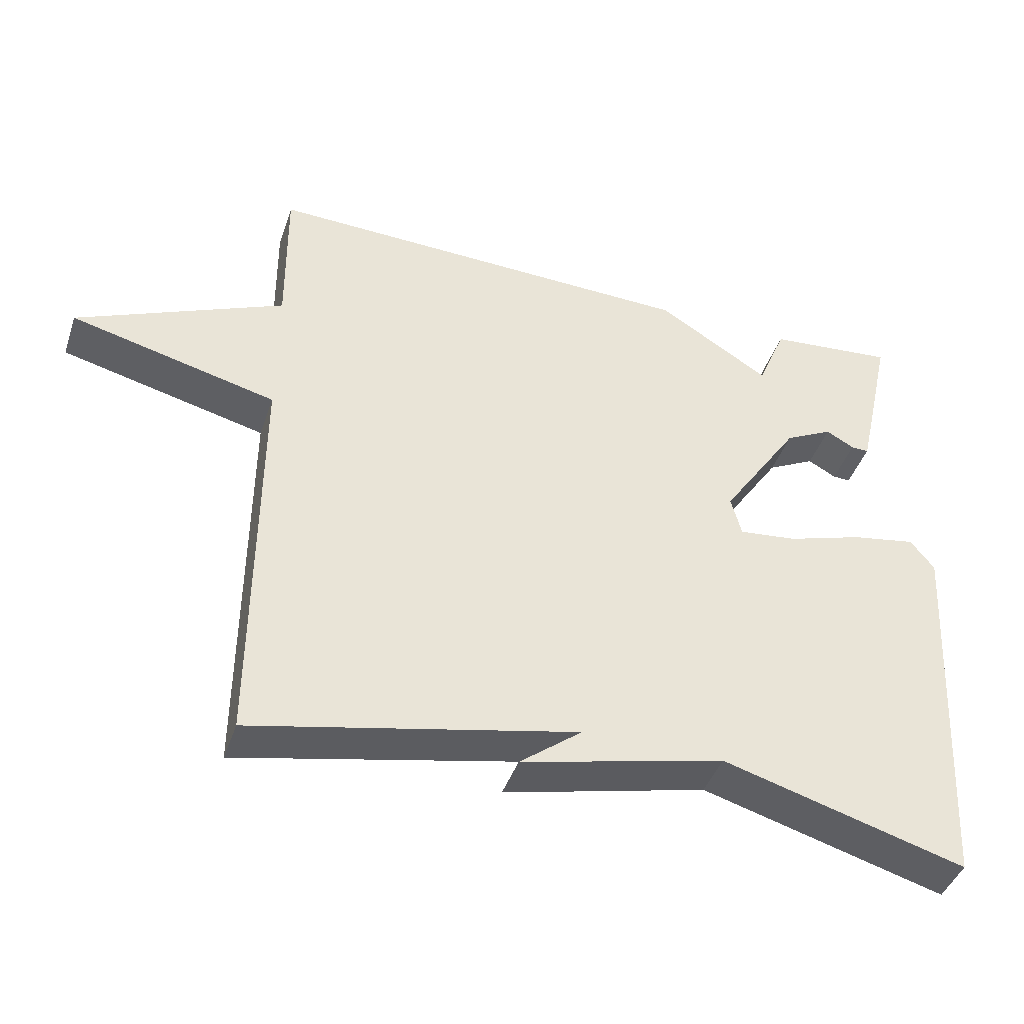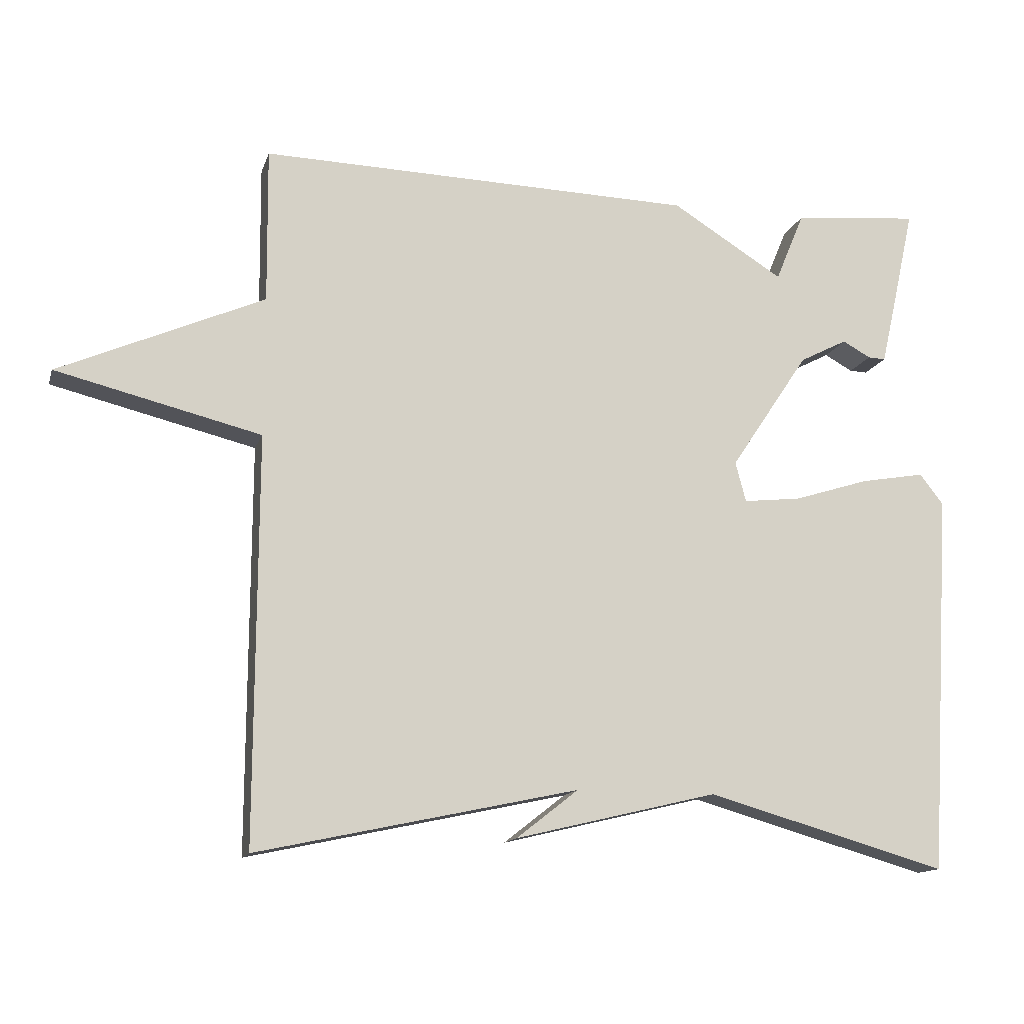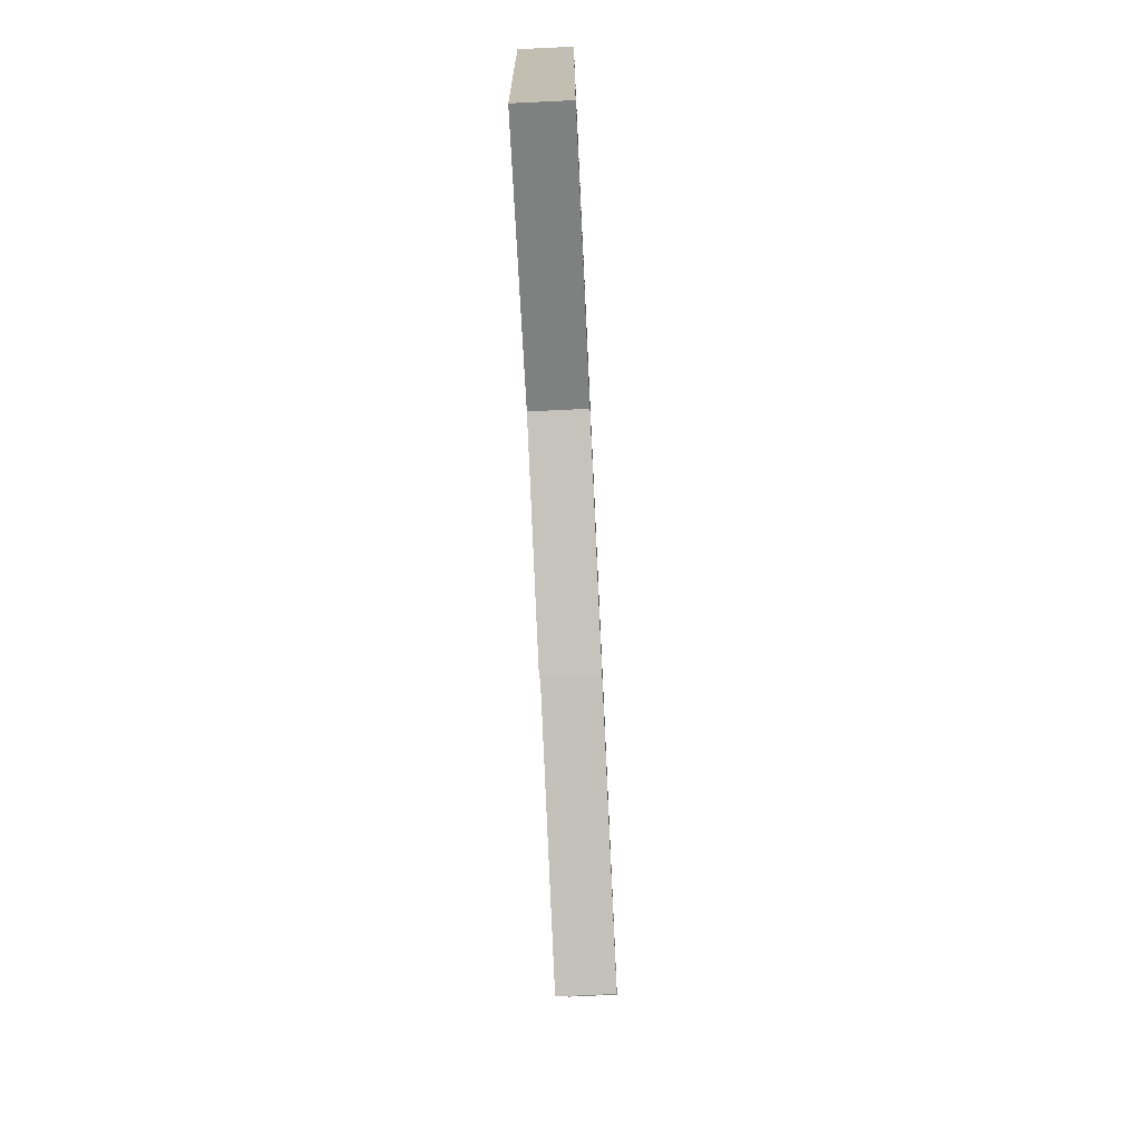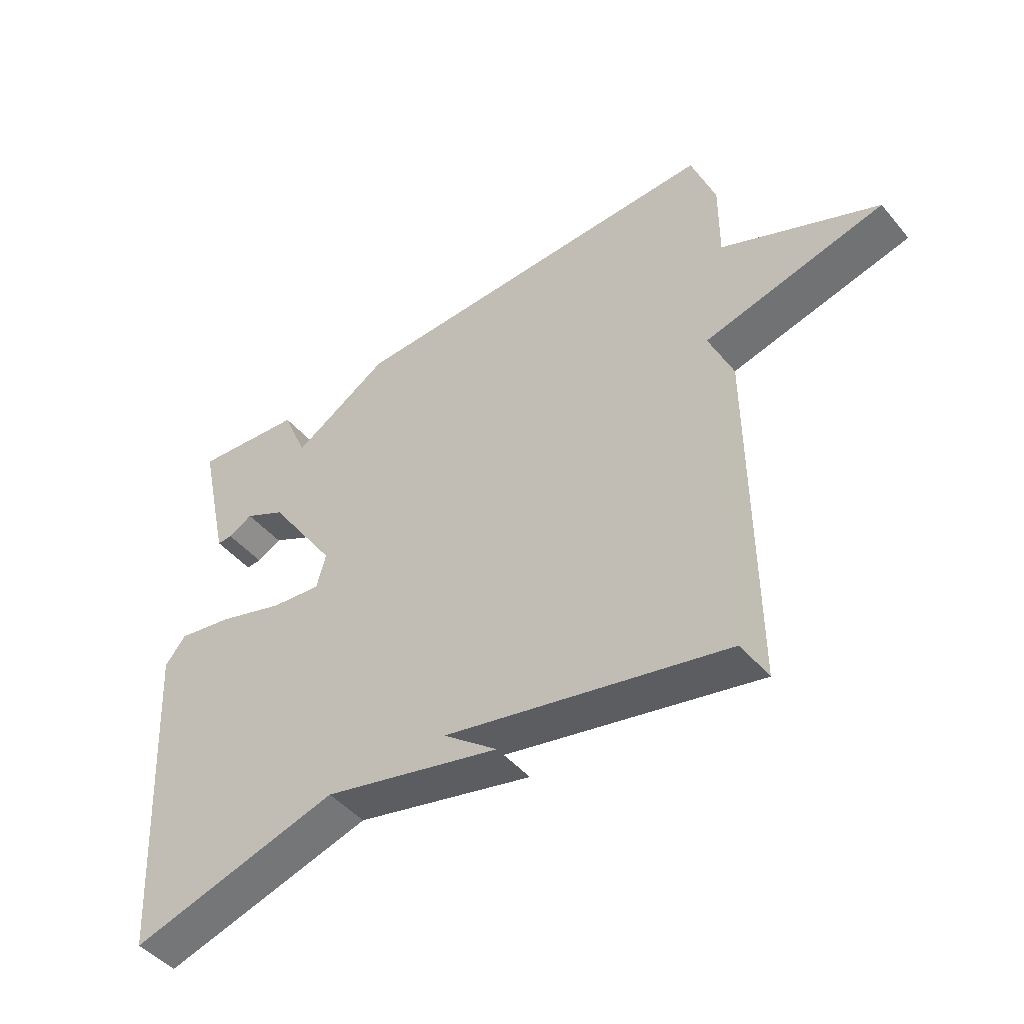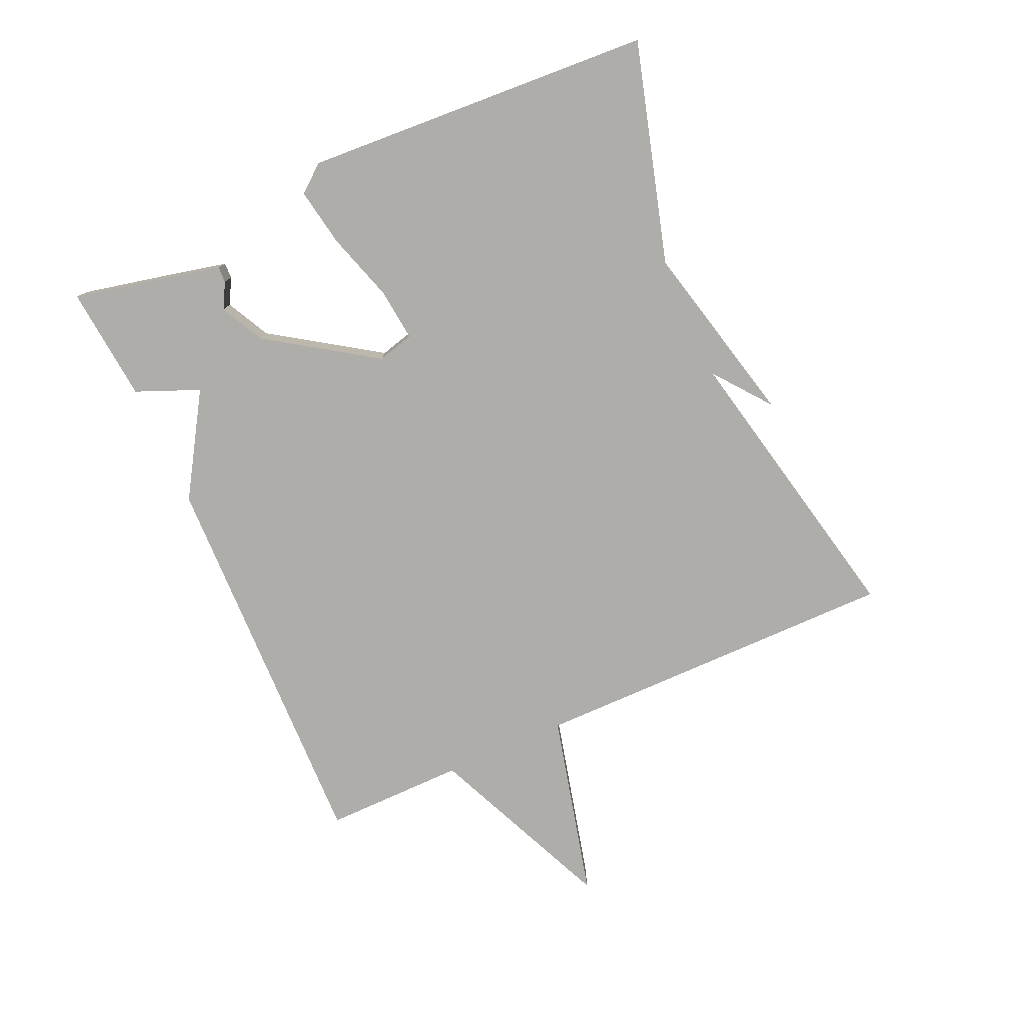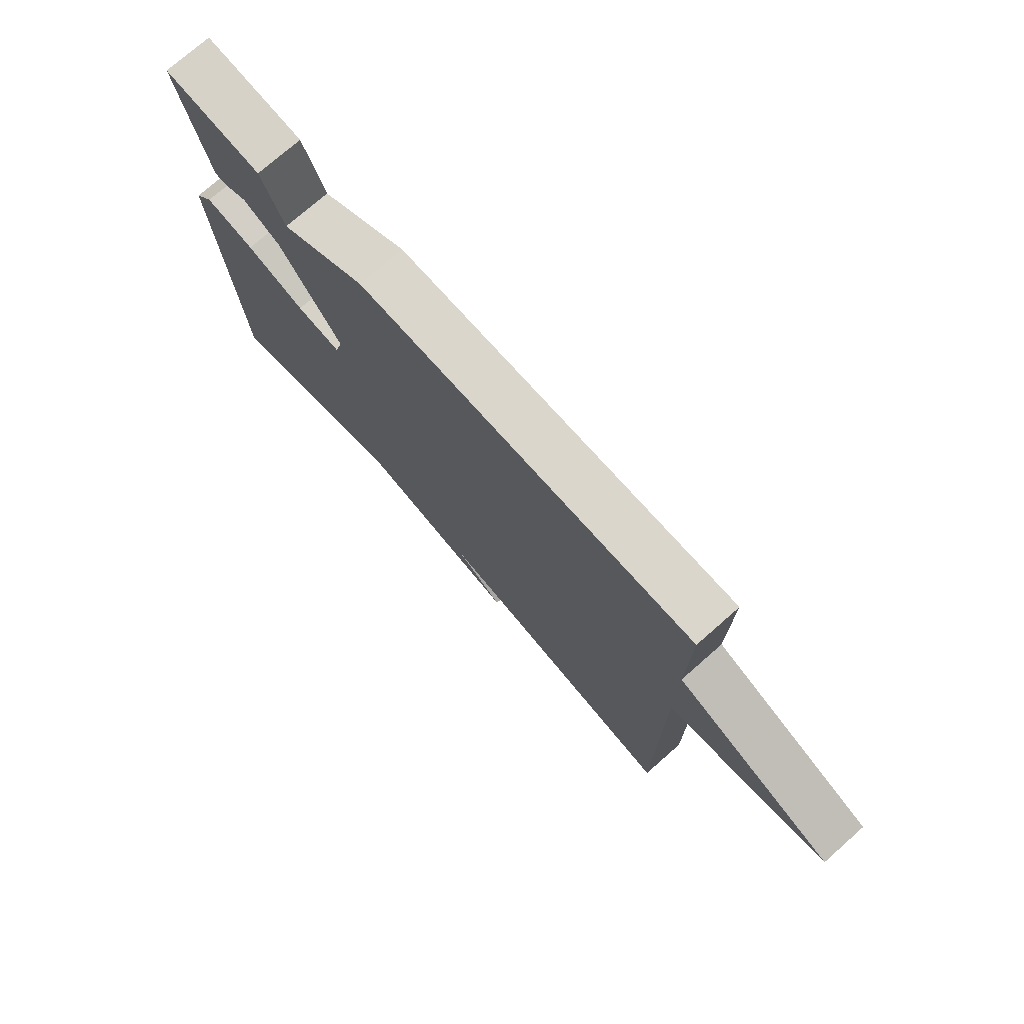
<metadata>
{"format":"obj","ext":"obj","renderer":"f3d","projection":"perspective","resolution":1024,"background":"white","views":[{"elev":-42.9,"azim":-18.2,"up":"+Z"},{"elev":-13.8,"azim":-14.8,"up":"+Z"},{"elev":-75.8,"azim":92.7,"up":"+Z"},{"elev":-46.4,"azim":-142.3,"up":"+Z"},{"elev":-77.4,"azim":114.1,"up":"+Y"},{"elev":74.6,"azim":-131.4,"up":"+Z"}]}
</metadata>
<code>
v 0.5 0.07 -0.5
v 0.157 0.07 -0.402
v -0.131 0.07 -0.471
v -0.043 0.07 -0.402
v -0.5 0.07 -0.5
v -0.498 0.07 0.079
v -0.79 0.07 0.151
v -0.498 0.07 0.279
v -0.5 0.07 0.5
v 0.12 0.07 0.483
v 0.279 0.07 0.384
v 0.32 0.07 0.483
v 0.5 0.07 0.5
v 0.47 0.07 0.364
v 0.448 0.07 0.267
v 0.423 0.07 0.268
v 0.383 0.07 0.29
v 0.315 0.07 0.255
v 0.203 0.07 0.087
v 0.218 0.07 0.03
v 0.3 0.07 0.039
v 0.408 0.07 0.073
v 0.499 0.07 0.089
v 0.533 0.07 0.046
v 0.5 0 -0.5
v 0.157 0 -0.402
v -0.131 0 -0.471
v -0.043 0 -0.402
v -0.5 0 -0.5
v -0.498 0 0.079
v -0.79 0 0.151
v -0.498 0 0.279
v -0.5 0 0.5
v 0.12 0 0.483
v 0.279 0 0.384
v 0.32 0 0.483
v 0.5 0 0.5
v 0.47 0 0.364
v 0.448 0 0.267
v 0.423 0 0.268
v 0.383 0 0.29
v 0.315 0 0.255
v 0.203 0 0.087
v 0.218 0 0.03
v 0.3 0 0.039
v 0.408 0 0.073
v 0.499 0 0.089
v 0.533 0 0.046
f 24 1 2
f 23 24 2
f 22 23 2
f 21 22 2
f 20 21 2
f 19 20 2
f 15 16 17
f 14 15 17
f 13 14 17
f 12 13 17
f 11 12 17
f 11 17 18
f 10 11 18
f 9 10 18
f 8 9 18
f 8 18 19
f 7 8 19
f 6 7 19
f 4 5 6 19
f 2 3 4
f 2 4 19
f 26 25 48
f 26 48 47
f 26 47 46
f 26 46 45
f 26 45 44
f 26 44 43
f 41 40 39
f 41 39 38
f 41 38 37
f 41 37 36
f 41 36 35
f 42 41 35
f 42 35 34
f 42 34 33
f 42 33 32
f 43 42 32
f 43 32 31
f 43 31 30
f 43 30 29 28
f 28 27 26
f 43 28 26
f 1 25 26 2
f 2 26 27 3
f 3 27 28 4
f 4 28 29 5
f 5 29 30 6
f 6 30 31 7
f 7 31 32 8
f 8 32 33 9
f 9 33 34 10
f 10 34 35 11
f 11 35 36 12
f 12 36 37 13
f 13 37 38 14
f 14 38 39 15
f 15 39 40 16
f 16 40 41 17
f 17 41 42 18
f 18 42 43 19
f 19 43 44 20
f 20 44 45 21
f 21 45 46 22
f 22 46 47 23
f 23 47 48 24
f 24 48 25 1

</code>
